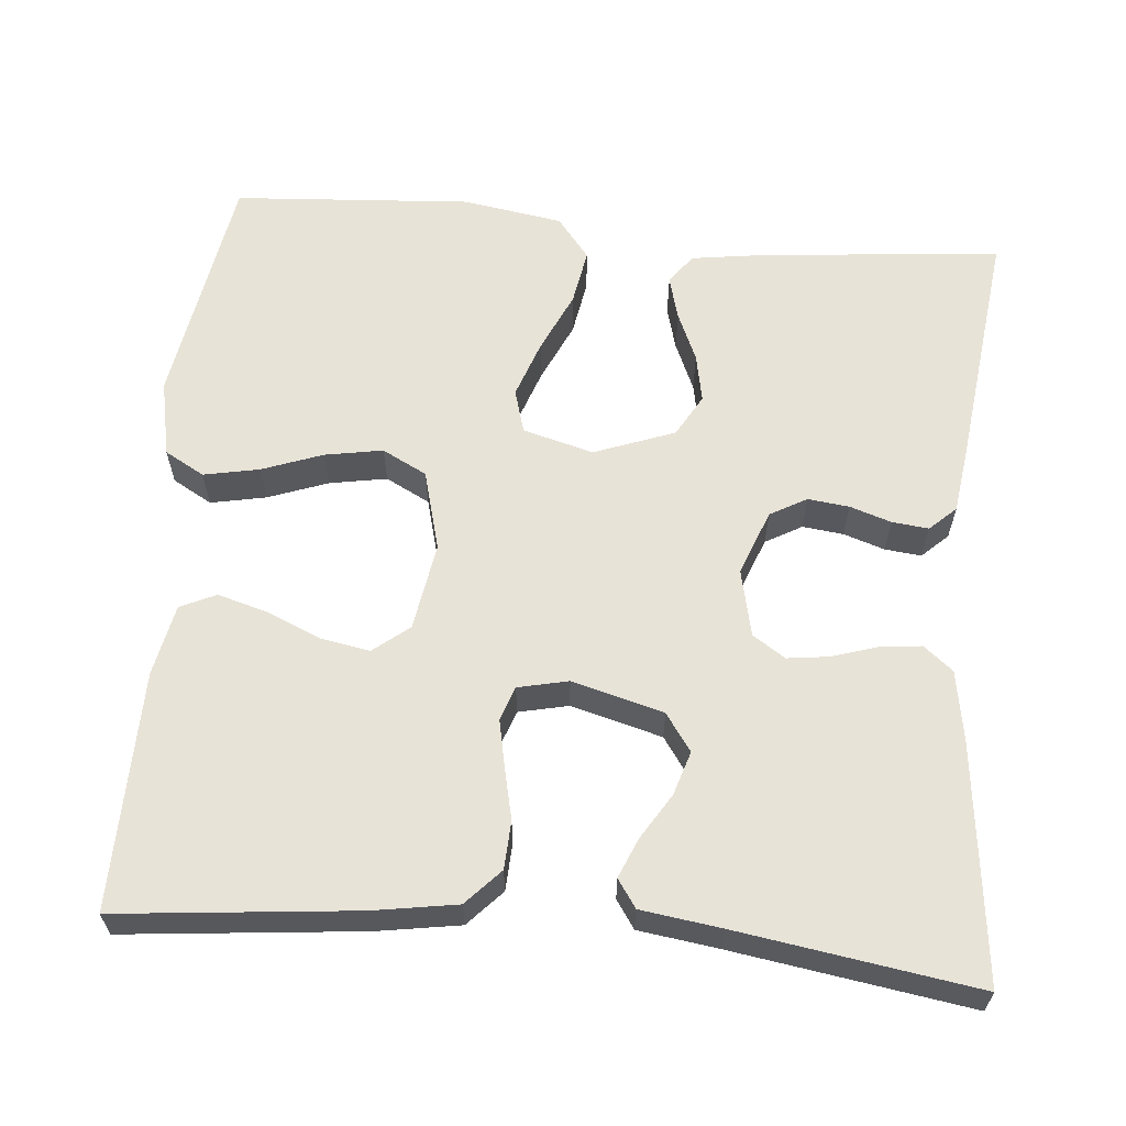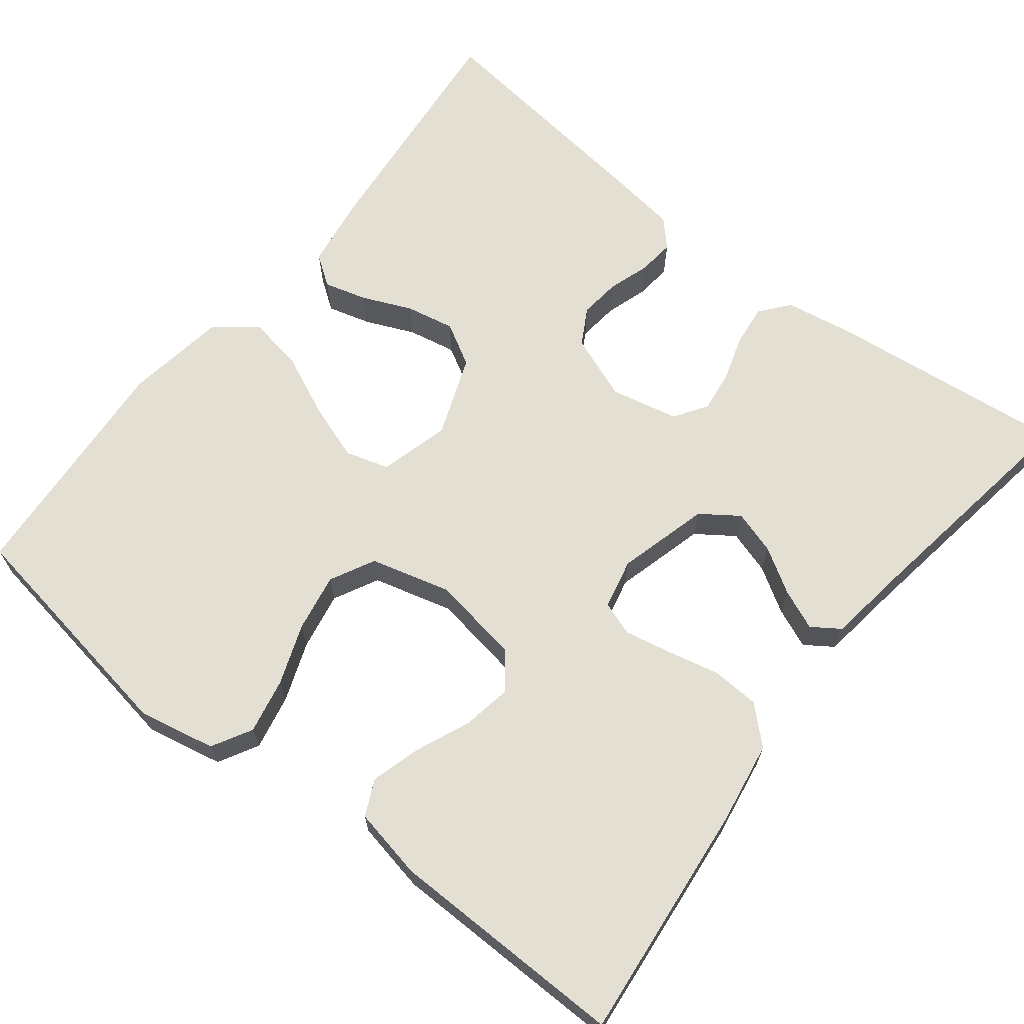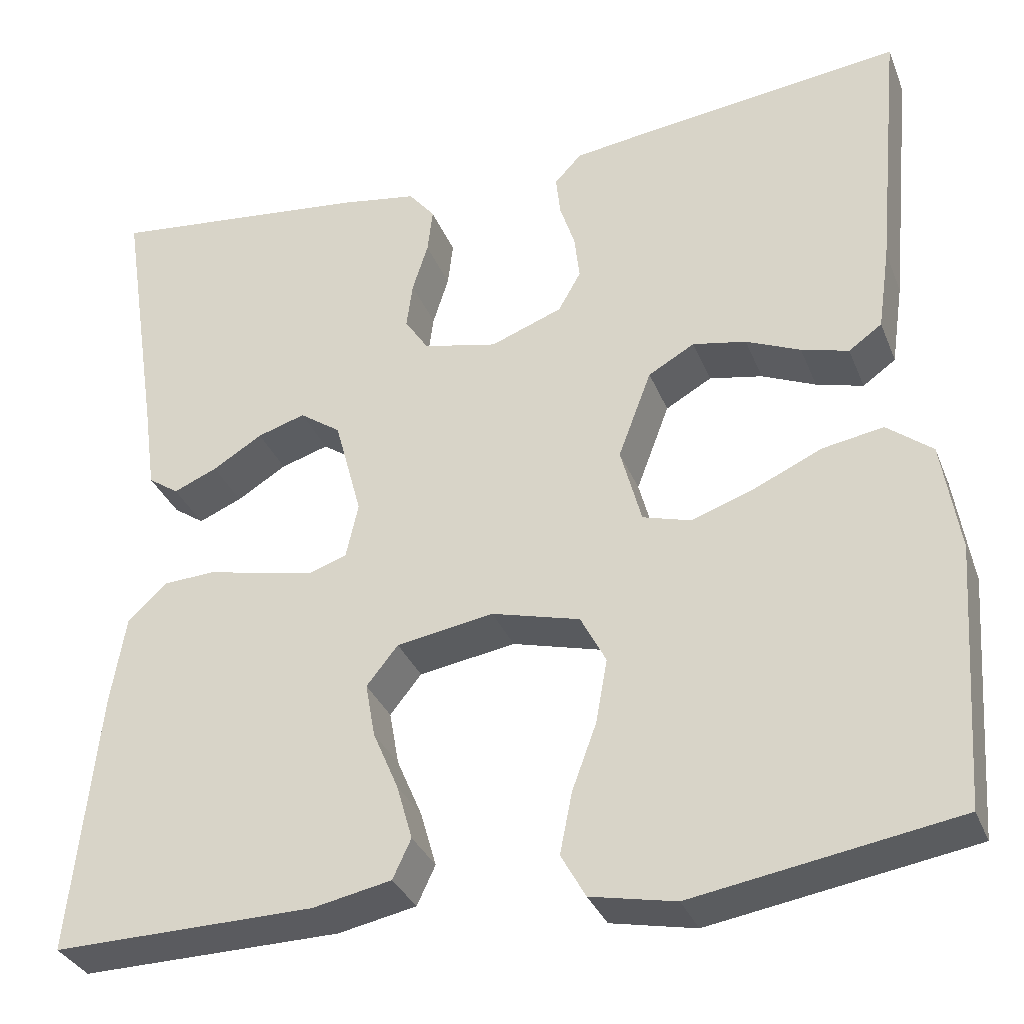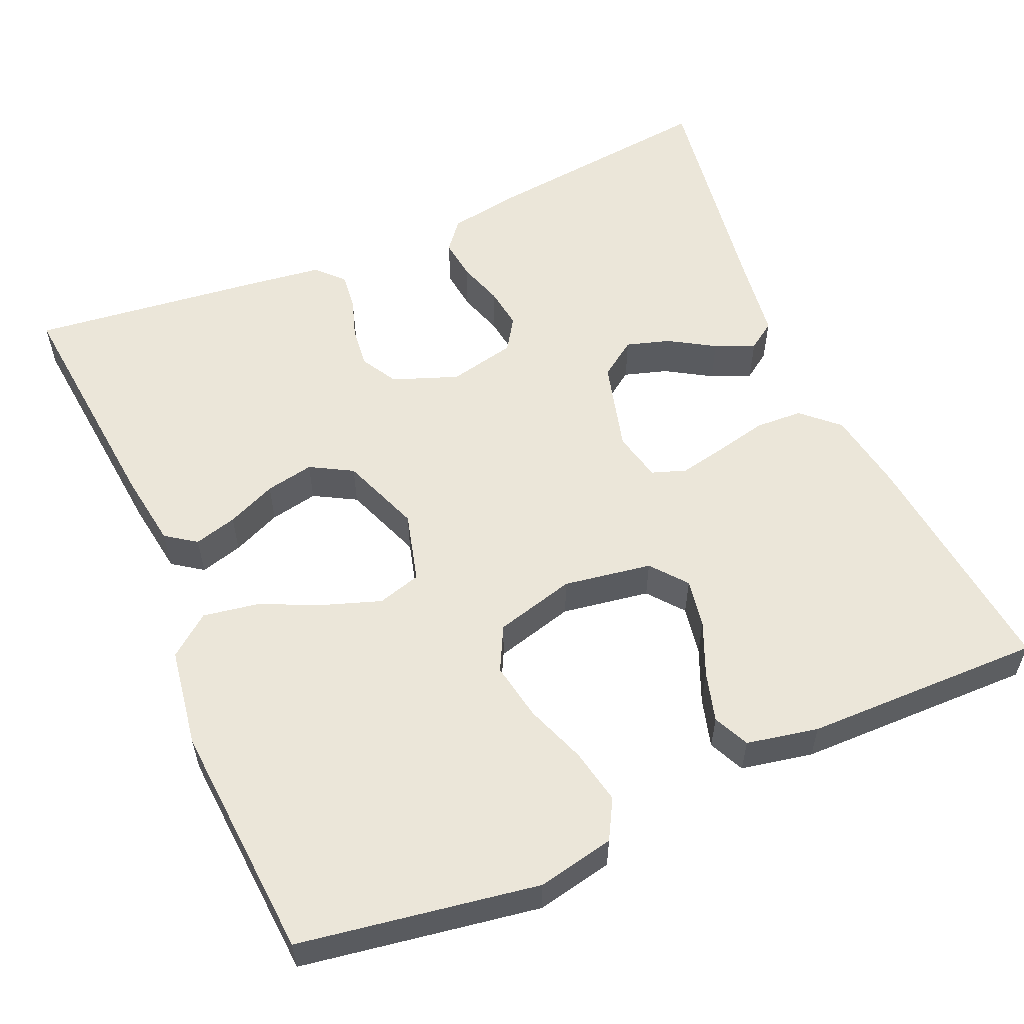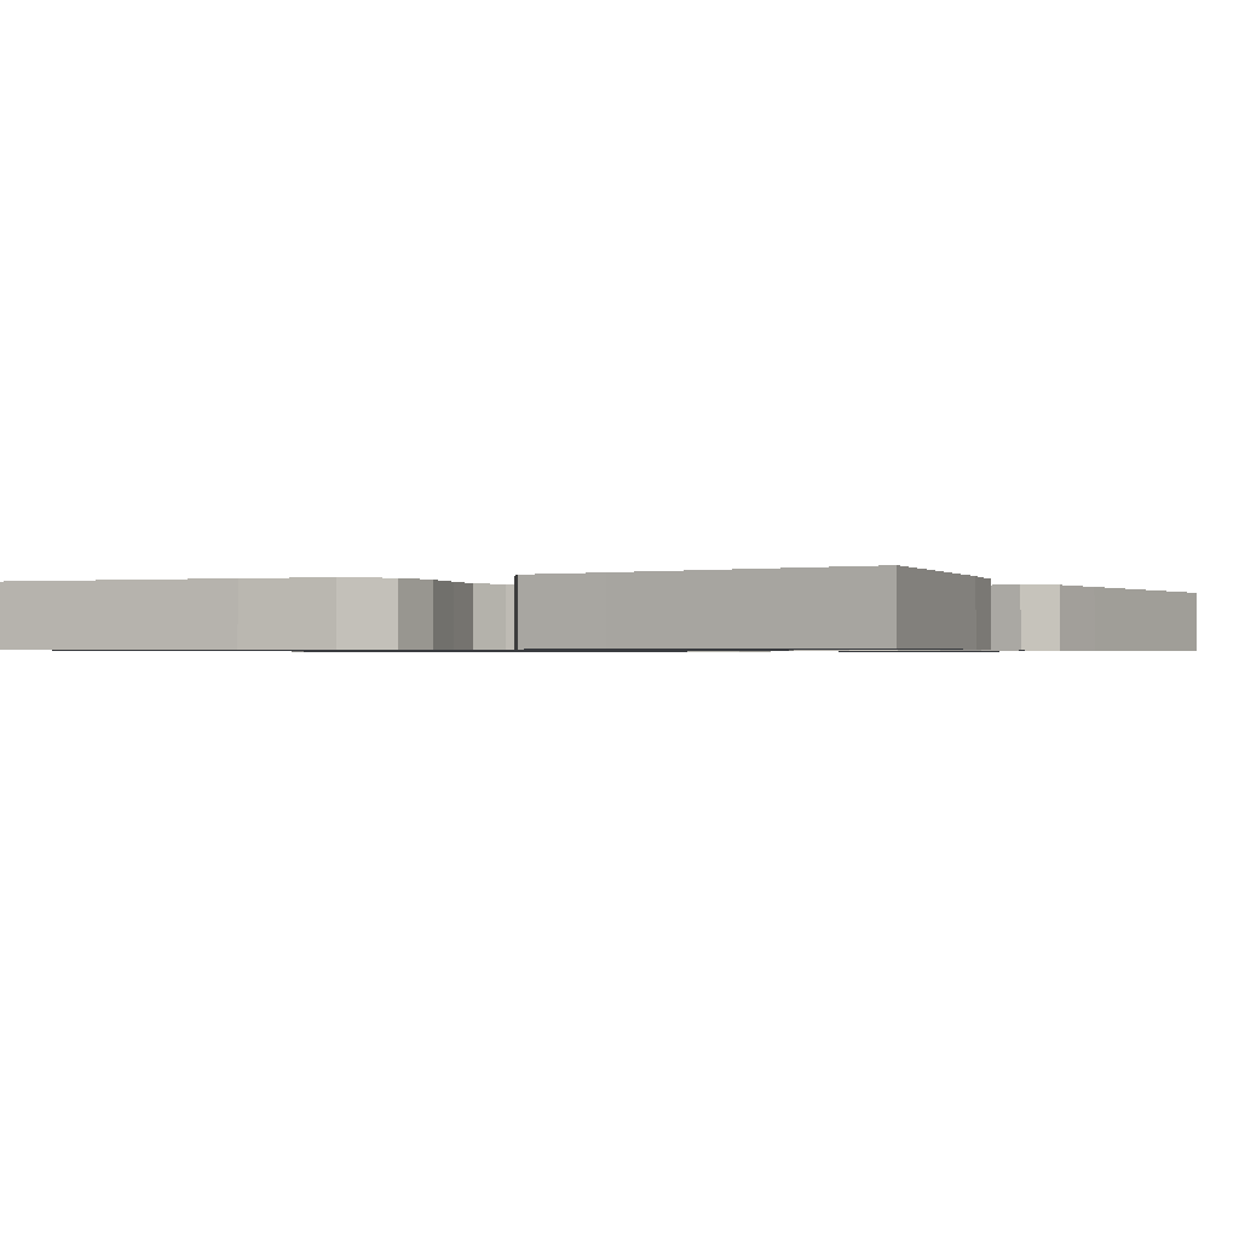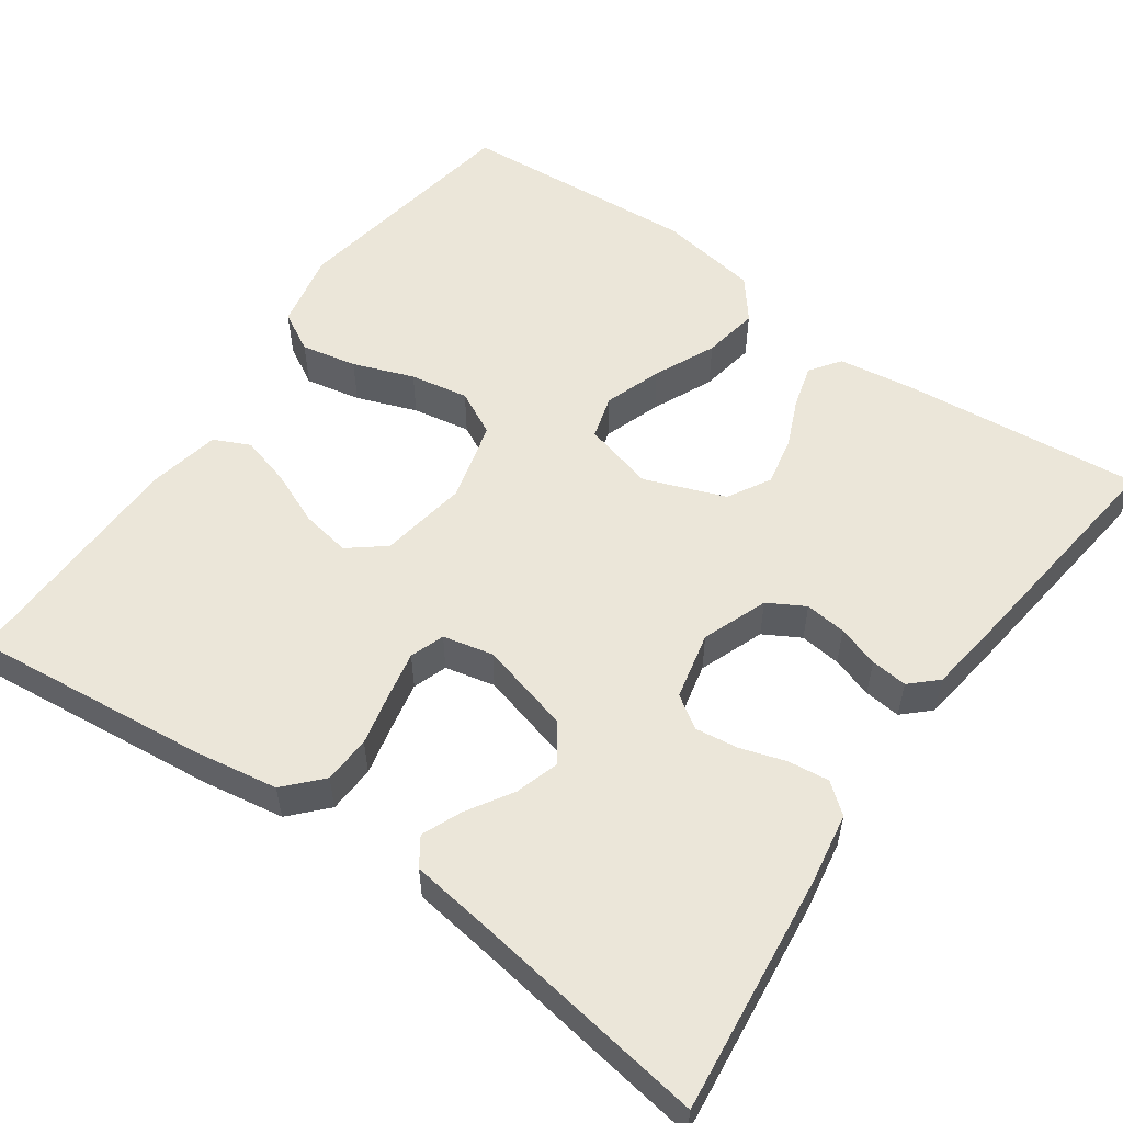
<metadata>
{"format":"obj","ext":"obj","renderer":"f3d","projection":"perspective","resolution":1024,"background":"white","views":[{"elev":61.8,"azim":-84.8,"up":"+Y"},{"elev":66.8,"azim":-141.9,"up":"+Y"},{"elev":-33.1,"azim":19.7,"up":"+Z"},{"elev":56.5,"azim":156.4,"up":"+Y"},{"elev":-0.9,"azim":-62.9,"up":"+Y"},{"elev":55.4,"azim":-54.8,"up":"+Y"}]}
</metadata>
<code>
v 0.5 0.07 0.5
v 0.471 0.07 0.2
v 0.457 0.07 0.104
v 0.419 0.07 0.077
v 0.365 0.07 0.092
v 0.303 0.07 0.119
v 0.242 0.07 0.131
v 0.189 0.07 0.101
v 0.151 0.07 0
v 0.175 0.07 -0.089
v 0.23 0.07 -0.105
v 0.302 0.07 -0.08
v 0.379 0.07 -0.045
v 0.449 0.07 -0.033
v 0.501 0.07 -0.074
v 0.521 0.07 -0.2
v 0.5 0.07 -0.5
v 0.2 0.07 -0.549
v 0.103 0.07 -0.529
v 0.075 0.07 -0.479
v 0.089 0.07 -0.409
v 0.117 0.07 -0.333
v 0.13 0.07 -0.26
v 0.101 0.07 -0.204
v 0 0.07 -0.177
v -0.111 0.07 -0.195
v -0.147 0.07 -0.24
v -0.136 0.07 -0.302
v -0.107 0.07 -0.37
v -0.089 0.07 -0.433
v -0.11 0.07 -0.478
v -0.2 0.07 -0.496
v -0.5 0.07 -0.5
v -0.469 0.07 -0.2
v -0.452 0.07 -0.096
v -0.407 0.07 -0.054
v -0.347 0.07 -0.051
v -0.281 0.07 -0.066
v -0.222 0.07 -0.078
v -0.179 0.07 -0.063
v -0.165 0.07 0
v -0.196 0.07 0.115
v -0.243 0.07 0.148
v -0.298 0.07 0.131
v -0.355 0.07 0.096
v -0.405 0.07 0.075
v -0.44 0.07 0.099
v -0.454 0.07 0.2
v -0.5 0.07 0.5
v -0.2 0.07 0.466
v -0.111 0.07 0.451
v -0.081 0.07 0.414
v -0.087 0.07 0.362
v -0.105 0.07 0.305
v -0.112 0.07 0.252
v -0.085 0.07 0.211
v 0 0.07 0.192
v 0.082 0.07 0.223
v 0.108 0.07 0.269
v 0.102 0.07 0.321
v 0.085 0.07 0.373
v 0.08 0.07 0.419
v 0.111 0.07 0.452
v 0.2 0.07 0.464
v 0.5 0 0.5
v 0.471 0 0.2
v 0.457 0 0.104
v 0.419 0 0.077
v 0.365 0 0.092
v 0.303 0 0.119
v 0.242 0 0.131
v 0.189 0 0.101
v 0.151 0 0
v 0.175 0 -0.089
v 0.23 0 -0.105
v 0.302 0 -0.08
v 0.379 0 -0.045
v 0.449 0 -0.033
v 0.501 0 -0.074
v 0.521 0 -0.2
v 0.5 0 -0.5
v 0.2 0 -0.549
v 0.103 0 -0.529
v 0.075 0 -0.479
v 0.089 0 -0.409
v 0.117 0 -0.333
v 0.13 0 -0.26
v 0.101 0 -0.204
v 0 0 -0.177
v -0.111 0 -0.195
v -0.147 0 -0.24
v -0.136 0 -0.302
v -0.107 0 -0.37
v -0.089 0 -0.433
v -0.11 0 -0.478
v -0.2 0 -0.496
v -0.5 0 -0.5
v -0.469 0 -0.2
v -0.452 0 -0.096
v -0.407 0 -0.054
v -0.347 0 -0.051
v -0.281 0 -0.066
v -0.222 0 -0.078
v -0.179 0 -0.063
v -0.165 0 0
v -0.196 0 0.115
v -0.243 0 0.148
v -0.298 0 0.131
v -0.355 0 0.096
v -0.405 0 0.075
v -0.44 0 0.099
v -0.454 0 0.2
v -0.5 0 0.5
v -0.2 0 0.466
v -0.111 0 0.451
v -0.081 0 0.414
v -0.087 0 0.362
v -0.105 0 0.305
v -0.112 0 0.252
v -0.085 0 0.211
v 0 0 0.192
v 0.082 0 0.223
v 0.108 0 0.269
v 0.102 0 0.321
v 0.085 0 0.373
v 0.08 0 0.419
v 0.111 0 0.452
v 0.2 0 0.464
f 60 61 62 63
f 59 60 63 64
f 51 52 53 54
f 51 54 55
f 48 49 50 51
f 48 51 55
f 47 48 55 56
f 44 45 46 47
f 43 44 47 56
f 35 36 37 38
f 35 38 39
f 34 35 39
f 33 34 39 40
f 31 32 33 40
f 28 29 30 31
f 27 28 31 40
f 19 20 21 22
f 19 22 23
f 18 19 23
f 17 18 23
f 16 17 23 24
f 12 13 14 15
f 11 12 15 16
f 10 11 16 24
f 3 4 5 6
f 3 6 7
f 2 3 7
f 59 64 1 2
f 58 59 2 7
f 57 58 7 8
f 42 43 56 57
f 41 42 57 8
f 26 27 40 41
f 25 26 41 8
f 9 10 24 25
f 8 9 25
f 127 126 125 124
f 128 127 124 123
f 118 117 116 115
f 119 118 115
f 115 114 113 112
f 119 115 112
f 120 119 112 111
f 111 110 109 108
f 120 111 108 107
f 102 101 100 99
f 103 102 99
f 103 99 98
f 104 103 98 97
f 104 97 96 95
f 95 94 93 92
f 104 95 92 91
f 86 85 84 83
f 87 86 83
f 87 83 82
f 87 82 81
f 88 87 81 80
f 79 78 77 76
f 80 79 76 75
f 88 80 75 74
f 70 69 68 67
f 71 70 67
f 71 67 66
f 66 65 128 123
f 71 66 123 122
f 72 71 122 121
f 121 120 107 106
f 72 121 106 105
f 105 104 91 90
f 72 105 90 89
f 89 88 74 73
f 89 73 72
f 1 65 66 2
f 2 66 67 3
f 3 67 68 4
f 4 68 69 5
f 5 69 70 6
f 6 70 71 7
f 7 71 72 8
f 8 72 73 9
f 9 73 74 10
f 10 74 75 11
f 11 75 76 12
f 12 76 77 13
f 13 77 78 14
f 14 78 79 15
f 15 79 80 16
f 16 80 81 17
f 17 81 82 18
f 18 82 83 19
f 19 83 84 20
f 20 84 85 21
f 21 85 86 22
f 22 86 87 23
f 23 87 88 24
f 24 88 89 25
f 25 89 90 26
f 26 90 91 27
f 27 91 92 28
f 28 92 93 29
f 29 93 94 30
f 30 94 95 31
f 31 95 96 32
f 32 96 97 33
f 33 97 98 34
f 34 98 99 35
f 35 99 100 36
f 36 100 101 37
f 37 101 102 38
f 38 102 103 39
f 39 103 104 40
f 40 104 105 41
f 41 105 106 42
f 42 106 107 43
f 43 107 108 44
f 44 108 109 45
f 45 109 110 46
f 46 110 111 47
f 47 111 112 48
f 48 112 113 49
f 49 113 114 50
f 50 114 115 51
f 51 115 116 52
f 52 116 117 53
f 53 117 118 54
f 54 118 119 55
f 55 119 120 56
f 56 120 121 57
f 57 121 122 58
f 58 122 123 59
f 59 123 124 60
f 60 124 125 61
f 61 125 126 62
f 62 126 127 63
f 63 127 128 64
f 64 128 65 1

</code>
